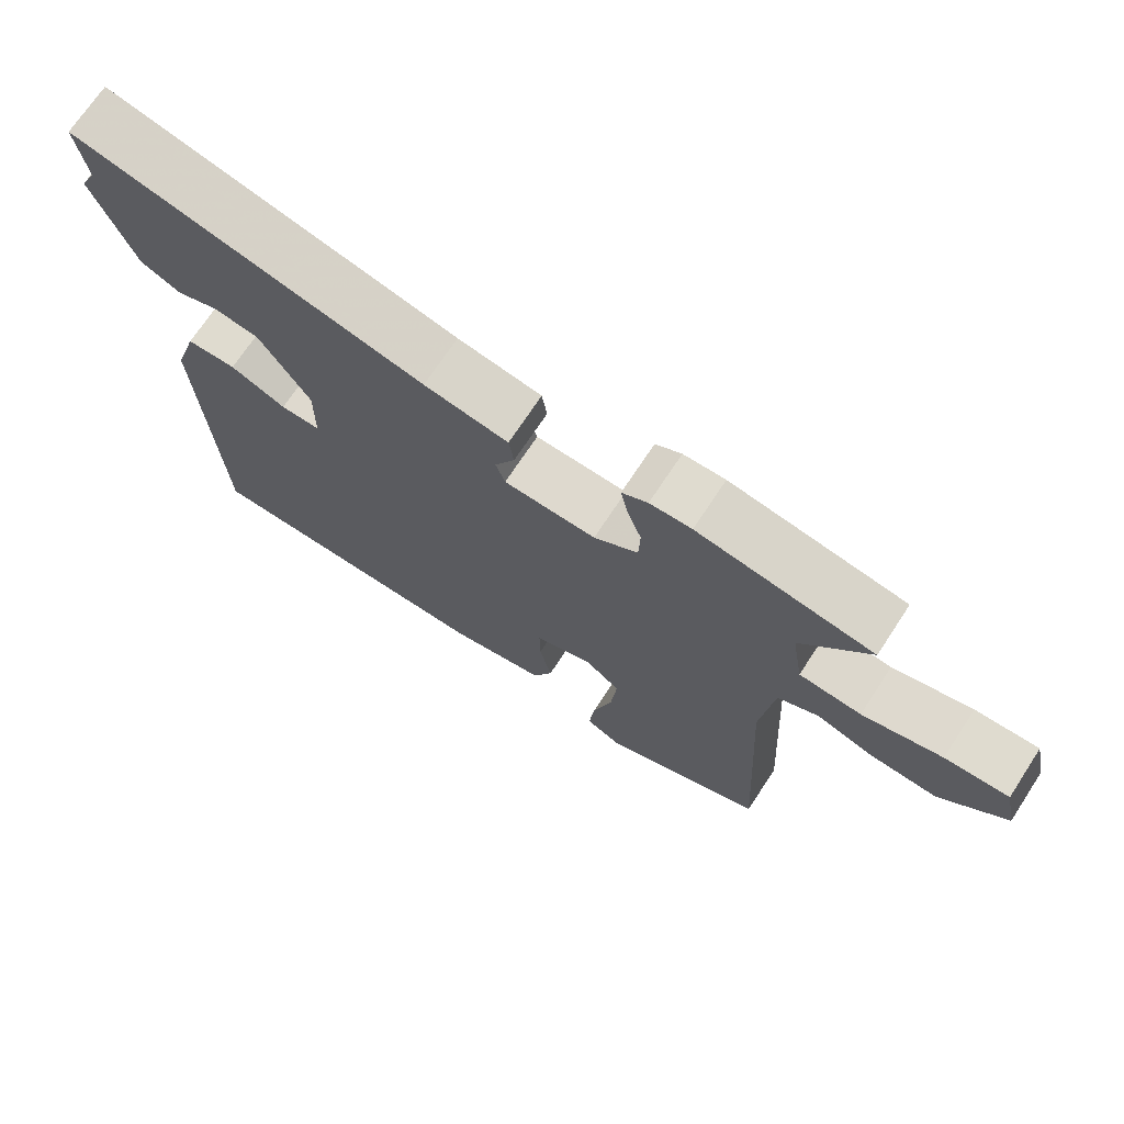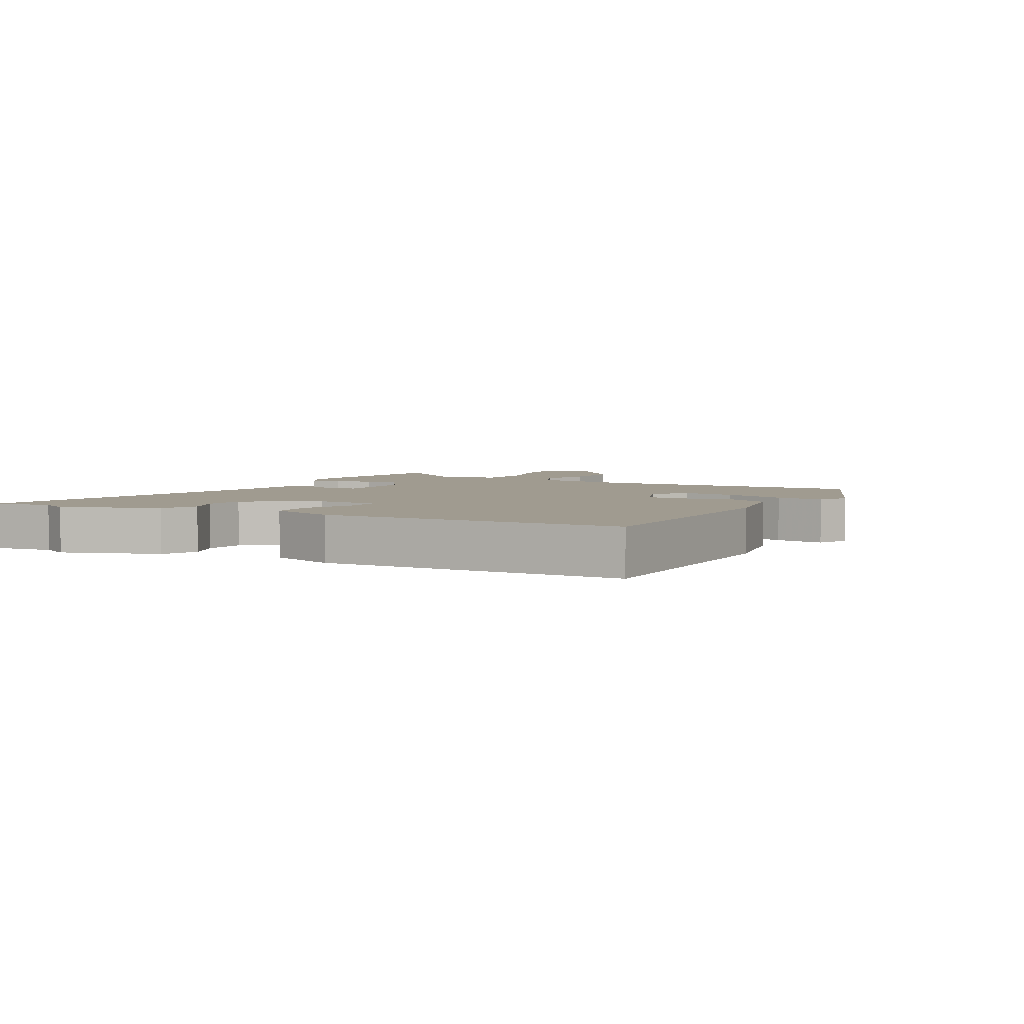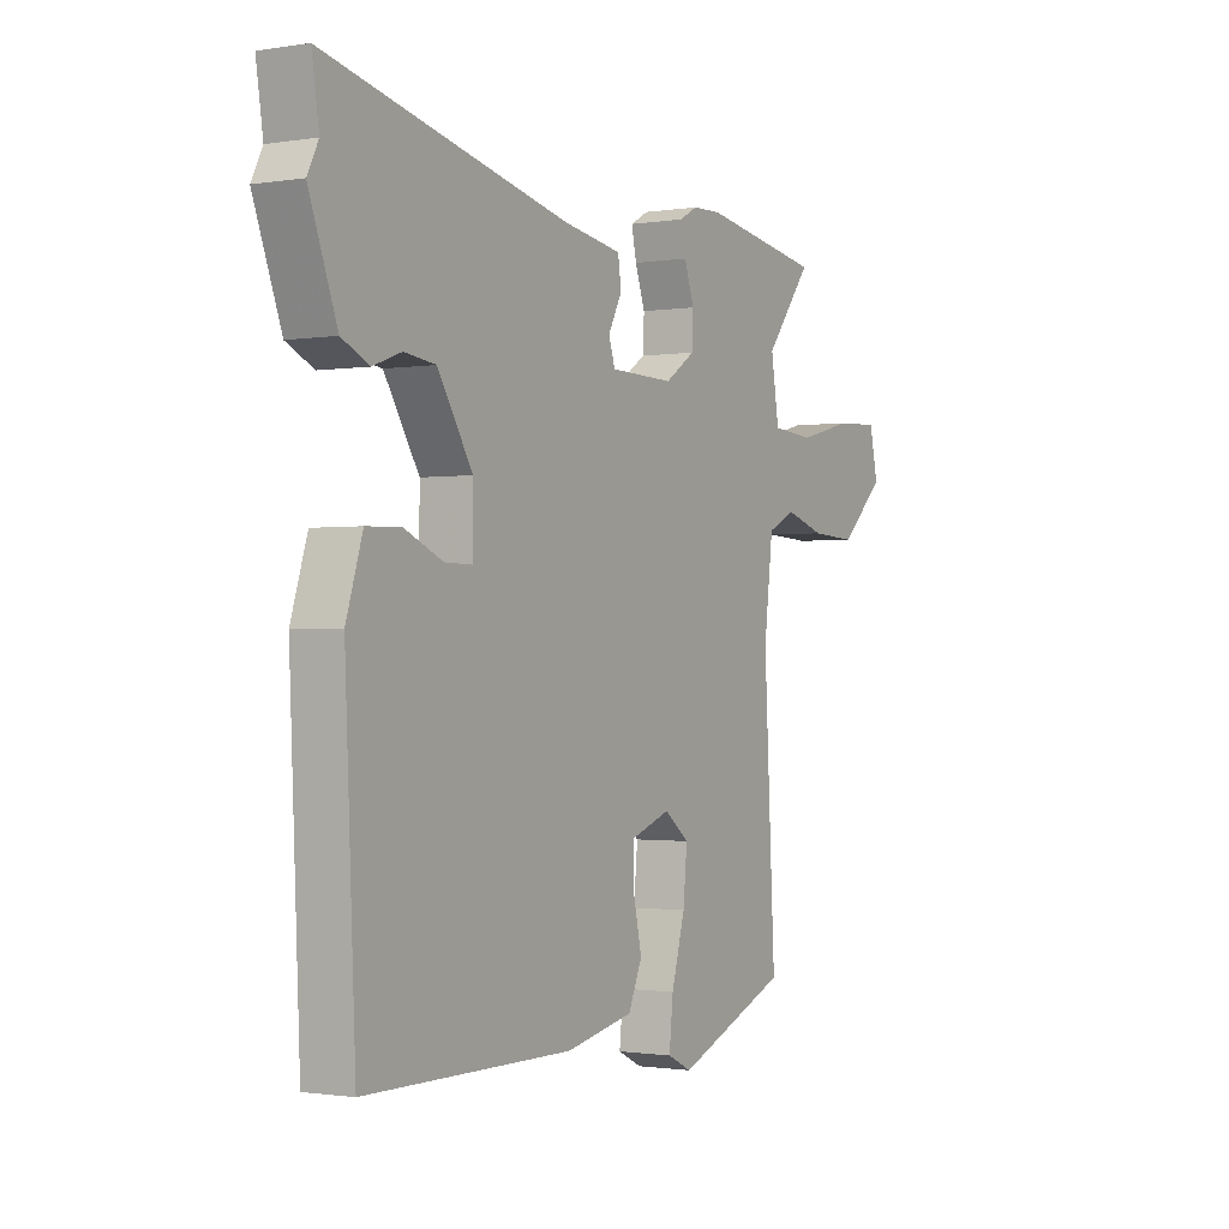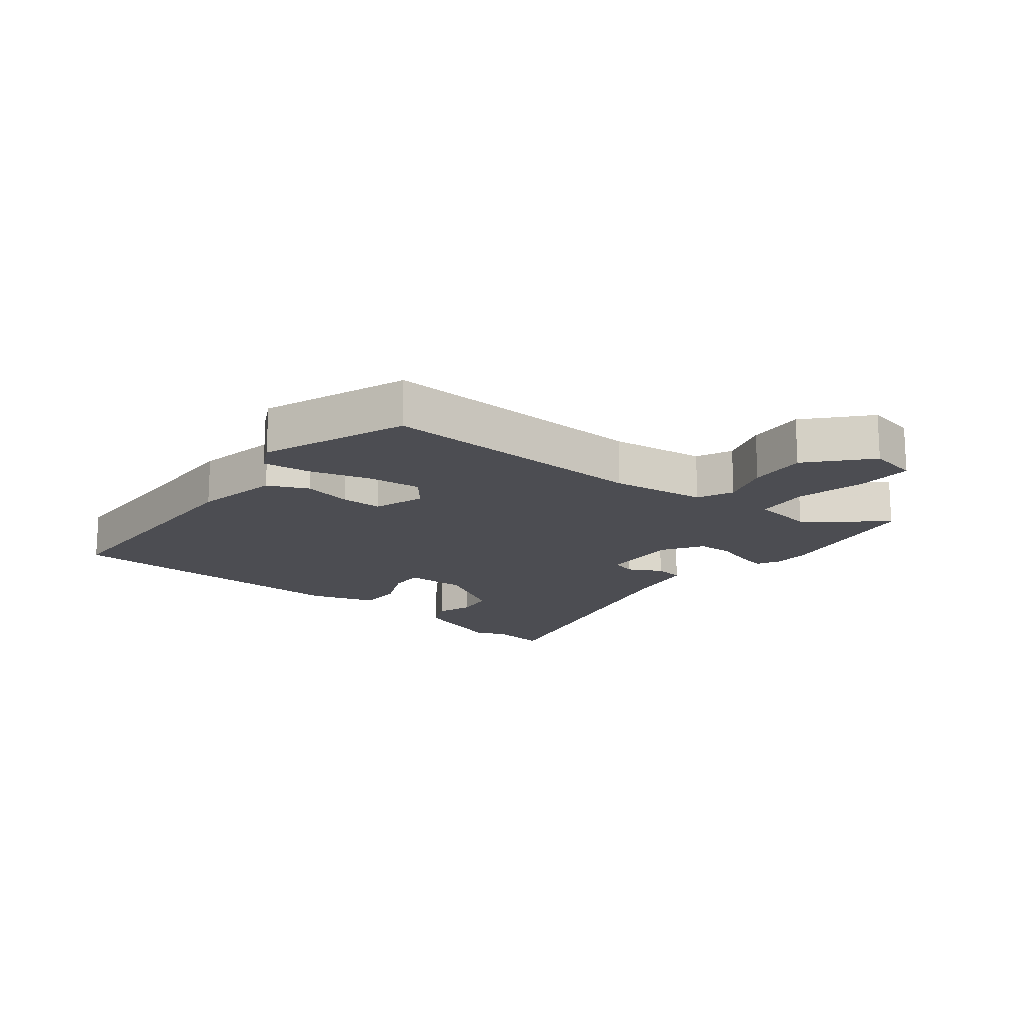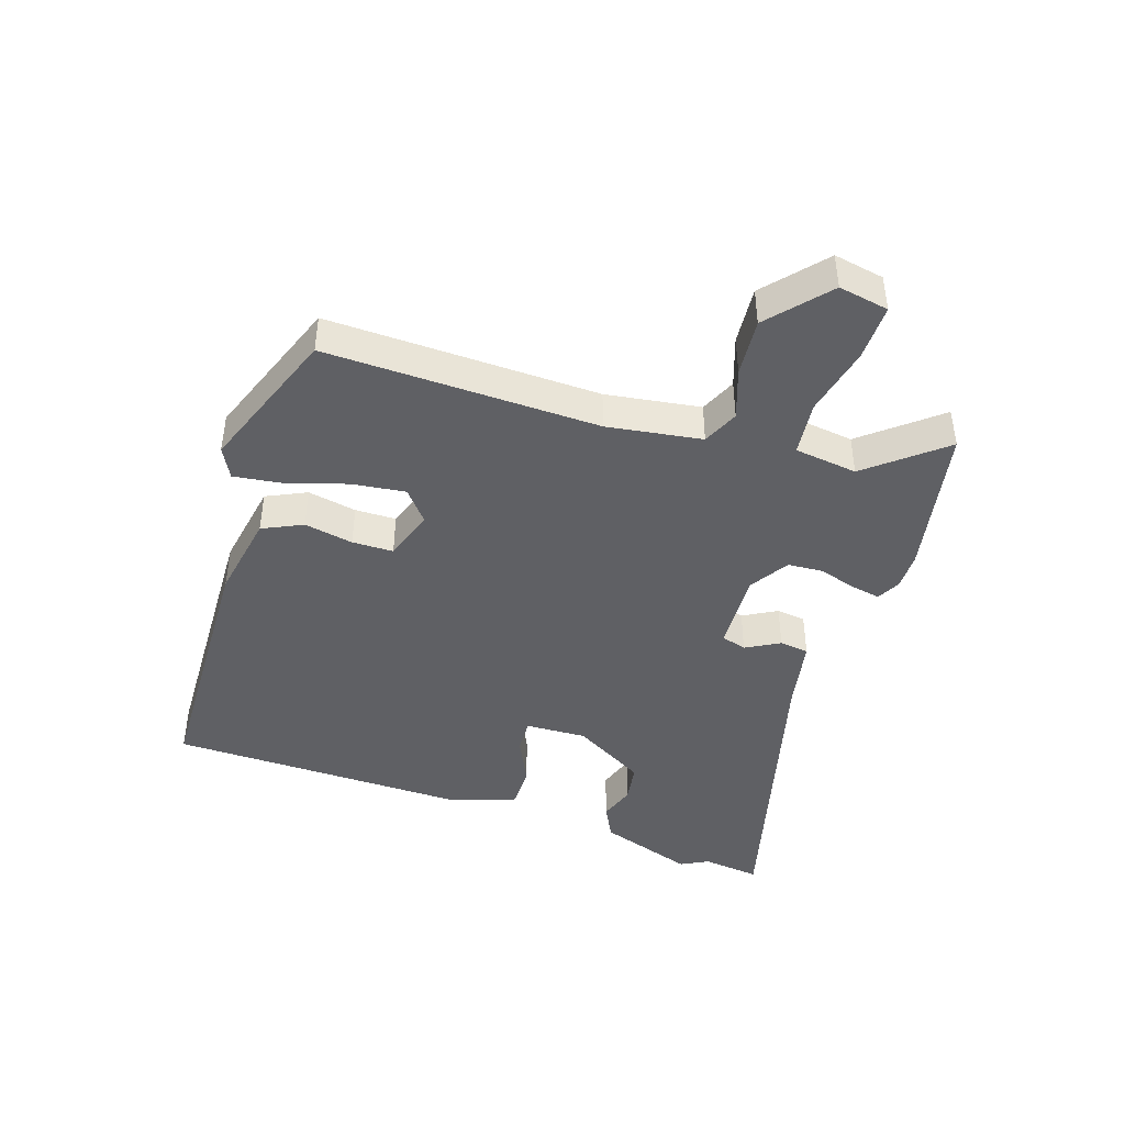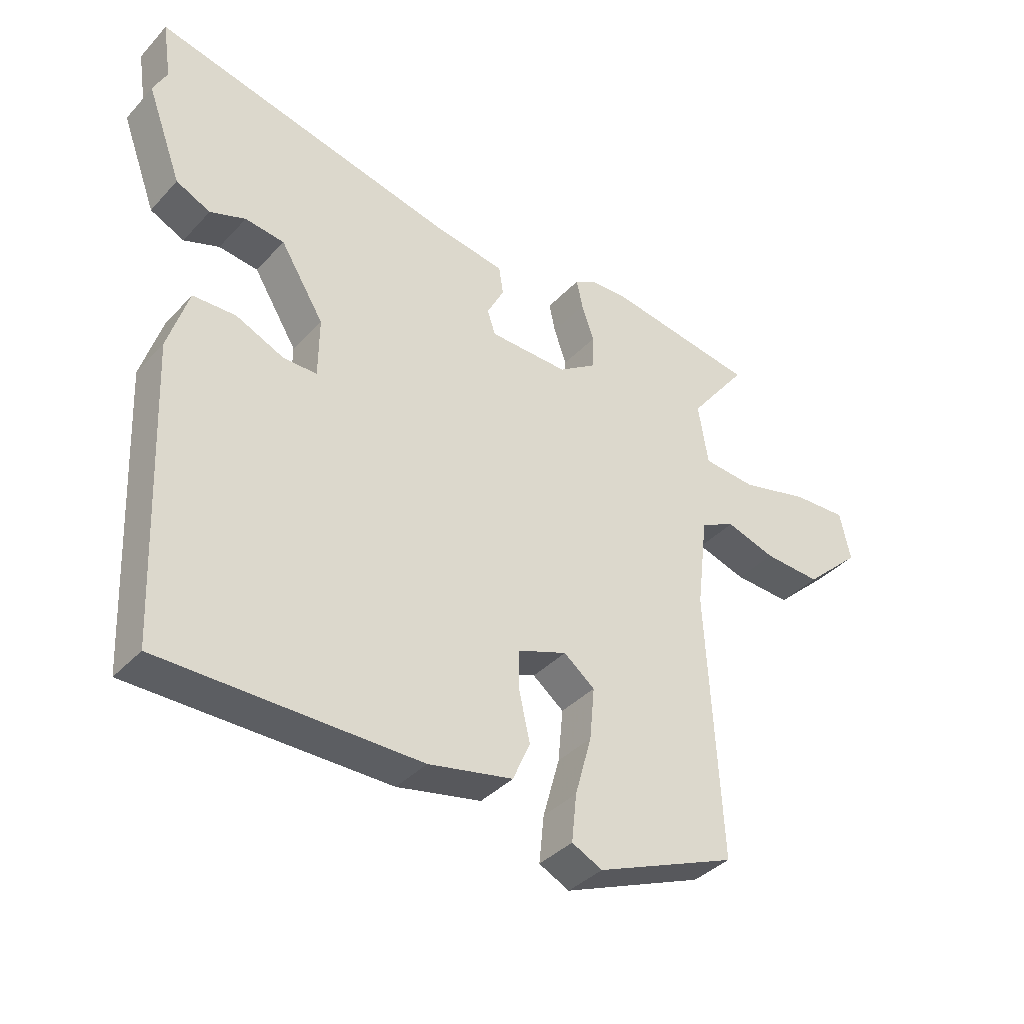
<metadata>
{"format":"obj","ext":"obj","renderer":"f3d","projection":"perspective","resolution":1024,"background":"white","views":[{"elev":71.0,"azim":-146.7,"up":"+Z"},{"elev":4.2,"azim":119.4,"up":"+Y"},{"elev":-1.1,"azim":120.5,"up":"+Z"},{"elev":-16.4,"azim":-127.5,"up":"+Y"},{"elev":-43.7,"azim":-106.6,"up":"+Y"},{"elev":-37.8,"azim":142.8,"up":"+Z"}]}
</metadata>
<code>
v -0.491 0.07 -0.448
v -0.468 0.07 -0.018
v -0.486 0.07 0.132
v -0.542 0.07 0.159
v -0.622 0.07 0.134
v -0.714 0.07 0.129
v -0.805 0.07 0.213
v -0.788 0.07 0.292
v -0.7 0.07 0.288
v -0.59 0.07 0.26
v -0.504 0.07 0.267
v -0.488 0.07 0.366
v -0.582 0.07 0.487
v -0.339 0.07 0.526
v -0.281 0.07 0.524
v -0.245 0.07 0.504
v -0.255 0.07 0.457
v -0.275 0.07 0.399
v -0.273 0.07 0.343
v -0.212 0.07 0.302
v -0.084 0.07 0.305
v -0.071 0.07 0.344
v -0.099 0.07 0.398
v -0.092 0.07 0.444
v 0.025 0.07 0.463
v 0.511 0.07 0.575
v 0.497 0.07 0.483
v 0.519 0.07 0.439
v 0.463 0.07 0.288
v 0.408 0.07 0.262
v 0.351 0.07 0.283
v 0.288 0.07 0.275
v 0.218 0.07 0.162
v 0.219 0.07 0.065
v 0.274 0.07 0.066
v 0.351 0.07 0.1
v 0.42 0.07 0.098
v 0.453 0.07 -0.007
v 0.432 0.07 -0.481
v 0.018 0.07 -0.483
v -0.118 0.07 -0.455
v -0.146 0.07 -0.391
v -0.129 0.07 -0.314
v -0.128 0.07 -0.249
v -0.208 0.07 -0.22
v -0.258 0.07 -0.259
v -0.25 0.07 -0.343
v -0.223 0.07 -0.44
v -0.215 0.07 -0.516
v -0.264 0.07 -0.54
v -0.491 0 -0.448
v -0.468 0 -0.018
v -0.486 0 0.132
v -0.542 0 0.159
v -0.622 0 0.134
v -0.714 0 0.129
v -0.805 0 0.213
v -0.788 0 0.292
v -0.7 0 0.288
v -0.59 0 0.26
v -0.504 0 0.267
v -0.488 0 0.366
v -0.582 0 0.487
v -0.339 0 0.526
v -0.281 0 0.524
v -0.245 0 0.504
v -0.255 0 0.457
v -0.275 0 0.399
v -0.273 0 0.343
v -0.212 0 0.302
v -0.084 0 0.305
v -0.071 0 0.344
v -0.099 0 0.398
v -0.092 0 0.444
v 0.025 0 0.463
v 0.511 0 0.575
v 0.497 0 0.483
v 0.519 0 0.439
v 0.463 0 0.288
v 0.408 0 0.262
v 0.351 0 0.283
v 0.288 0 0.275
v 0.218 0 0.162
v 0.219 0 0.065
v 0.274 0 0.066
v 0.351 0 0.1
v 0.42 0 0.098
v 0.453 0 -0.007
v 0.432 0 -0.481
v 0.018 0 -0.483
v -0.118 0 -0.455
v -0.146 0 -0.391
v -0.129 0 -0.314
v -0.128 0 -0.249
v -0.208 0 -0.22
v -0.258 0 -0.259
v -0.25 0 -0.343
v -0.223 0 -0.44
v -0.215 0 -0.516
v -0.264 0 -0.54
f 47 48 49 50
f 46 47 50 1
f 40 41 42 43
f 40 43 44
f 39 40 44
f 38 39 44
f 35 36 37 38
f 34 35 38 44
f 33 34 44 45
f 28 29 30 31
f 27 28 31 32
f 25 26 27 32
f 22 23 24 25
f 21 22 25 32
f 20 21 32 33
f 15 16 17 18
f 15 18 19
f 12 13 14 15
f 11 12 15 19
f 7 8 9 10
f 7 10 11
f 4 5 6 7
f 4 7 11
f 3 4 11 19
f 46 1 2
f 20 33 45 46
f 19 20 46
f 2 3 19 46
f 100 99 98 97
f 51 100 97 96
f 93 92 91 90
f 94 93 90
f 94 90 89
f 94 89 88
f 88 87 86 85
f 94 88 85 84
f 95 94 84 83
f 81 80 79 78
f 82 81 78 77
f 82 77 76 75
f 75 74 73 72
f 82 75 72 71
f 83 82 71 70
f 68 67 66 65
f 69 68 65
f 65 64 63 62
f 69 65 62 61
f 60 59 58 57
f 61 60 57
f 57 56 55 54
f 61 57 54
f 69 61 54 53
f 52 51 96
f 96 95 83 70
f 96 70 69
f 96 69 53 52
f 1 51 52 2
f 2 52 53 3
f 3 53 54 4
f 4 54 55 5
f 5 55 56 6
f 6 56 57 7
f 7 57 58 8
f 8 58 59 9
f 9 59 60 10
f 10 60 61 11
f 11 61 62 12
f 12 62 63 13
f 13 63 64 14
f 14 64 65 15
f 15 65 66 16
f 16 66 67 17
f 17 67 68 18
f 18 68 69 19
f 19 69 70 20
f 20 70 71 21
f 21 71 72 22
f 22 72 73 23
f 23 73 74 24
f 24 74 75 25
f 25 75 76 26
f 26 76 77 27
f 27 77 78 28
f 28 78 79 29
f 29 79 80 30
f 30 80 81 31
f 31 81 82 32
f 32 82 83 33
f 33 83 84 34
f 34 84 85 35
f 35 85 86 36
f 36 86 87 37
f 37 87 88 38
f 38 88 89 39
f 39 89 90 40
f 40 90 91 41
f 41 91 92 42
f 42 92 93 43
f 43 93 94 44
f 44 94 95 45
f 45 95 96 46
f 46 96 97 47
f 47 97 98 48
f 48 98 99 49
f 49 99 100 50
f 50 100 51 1

</code>
